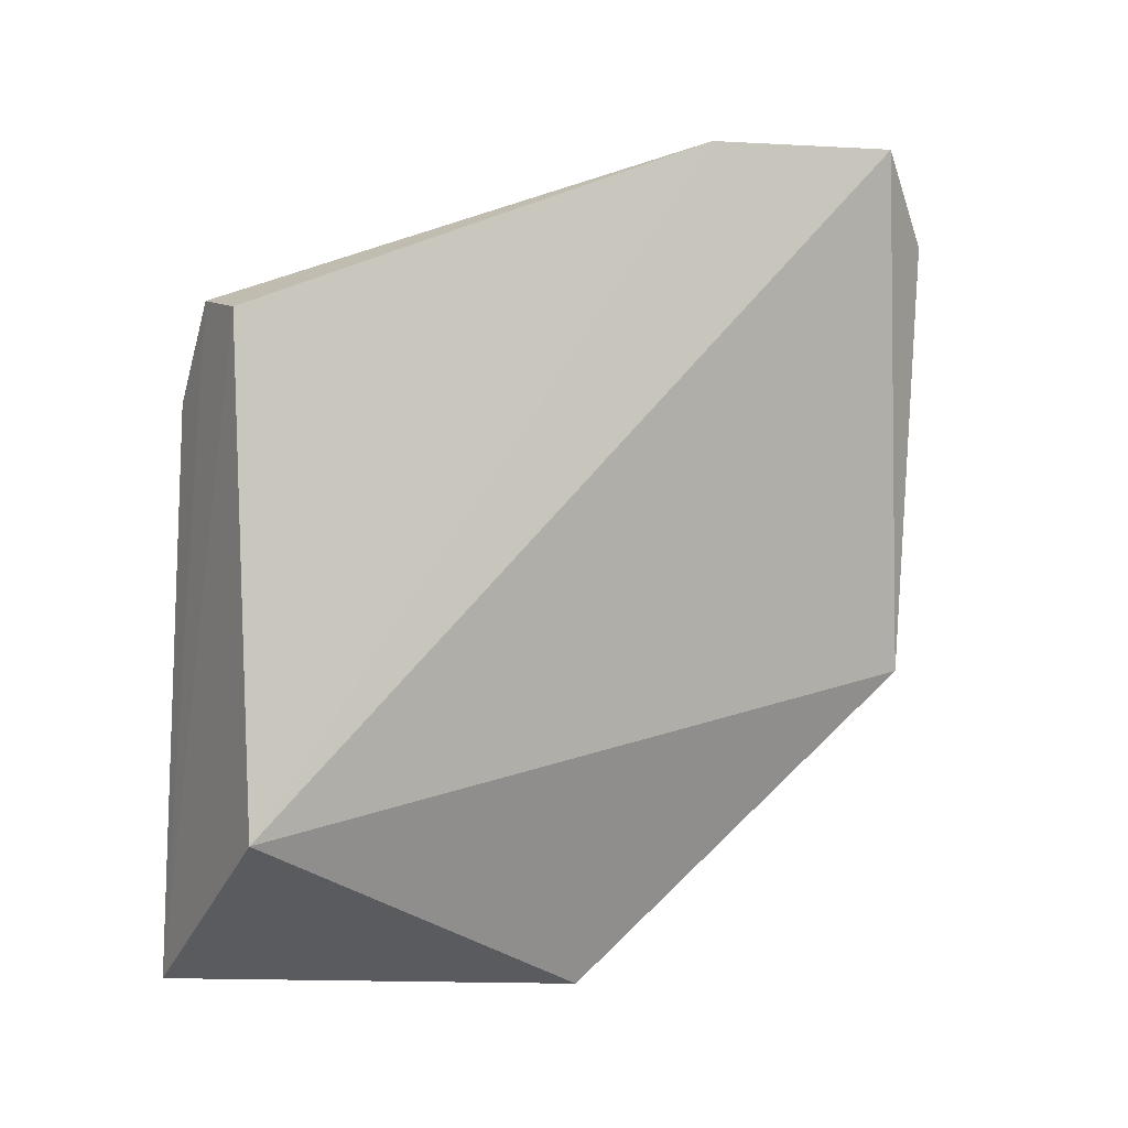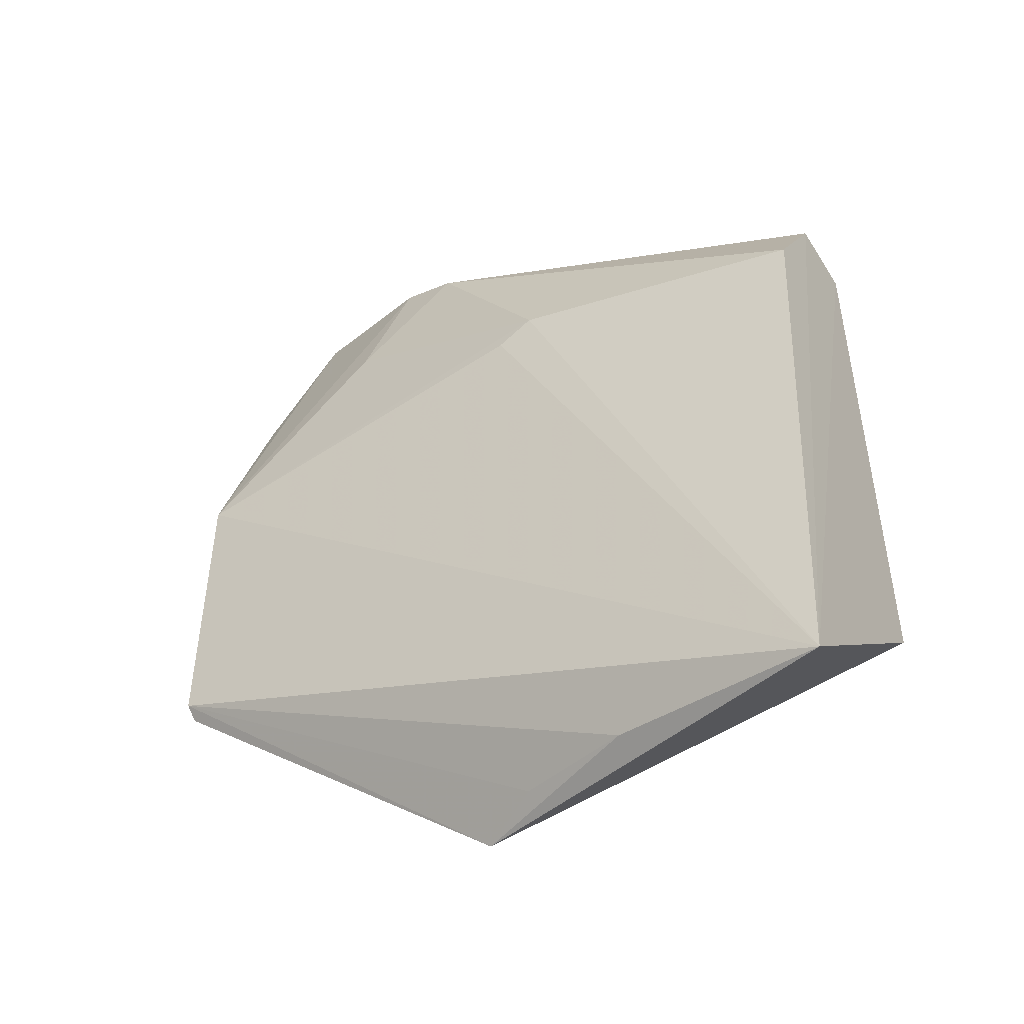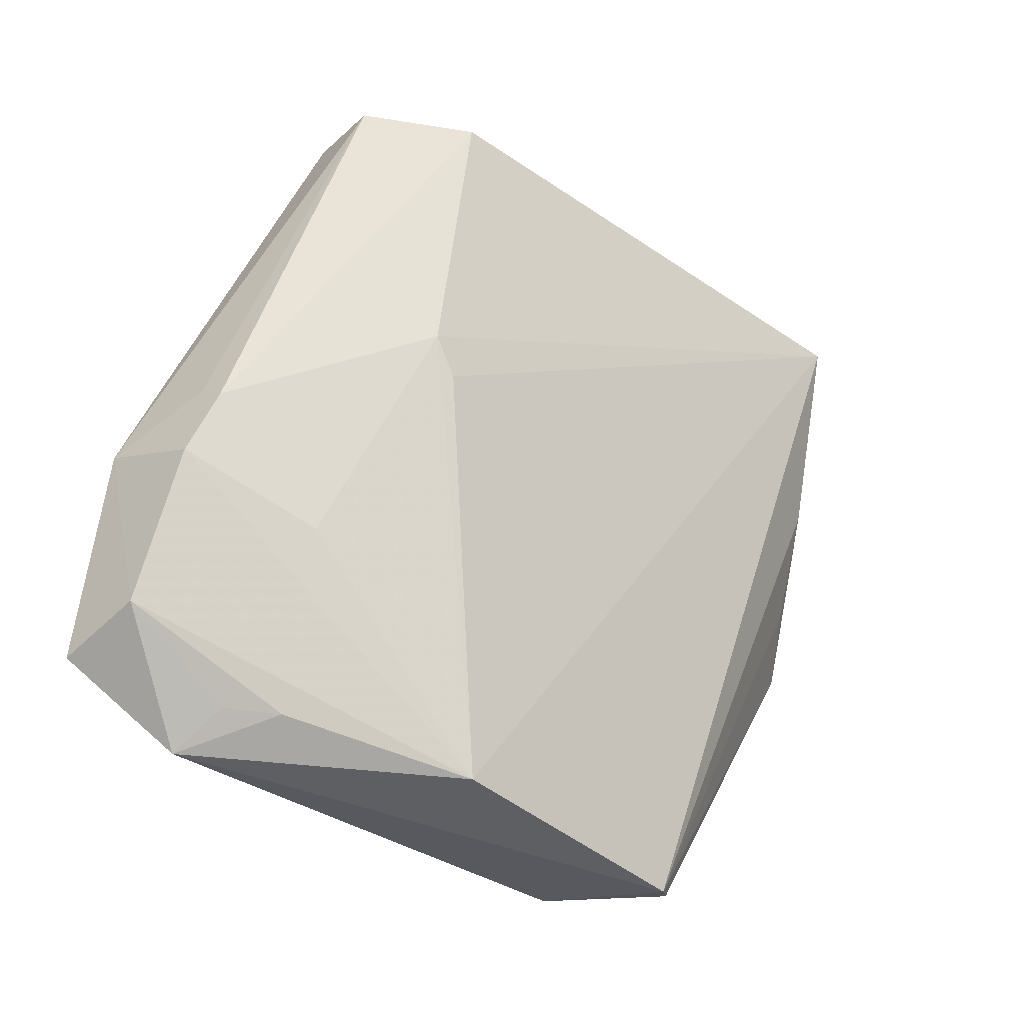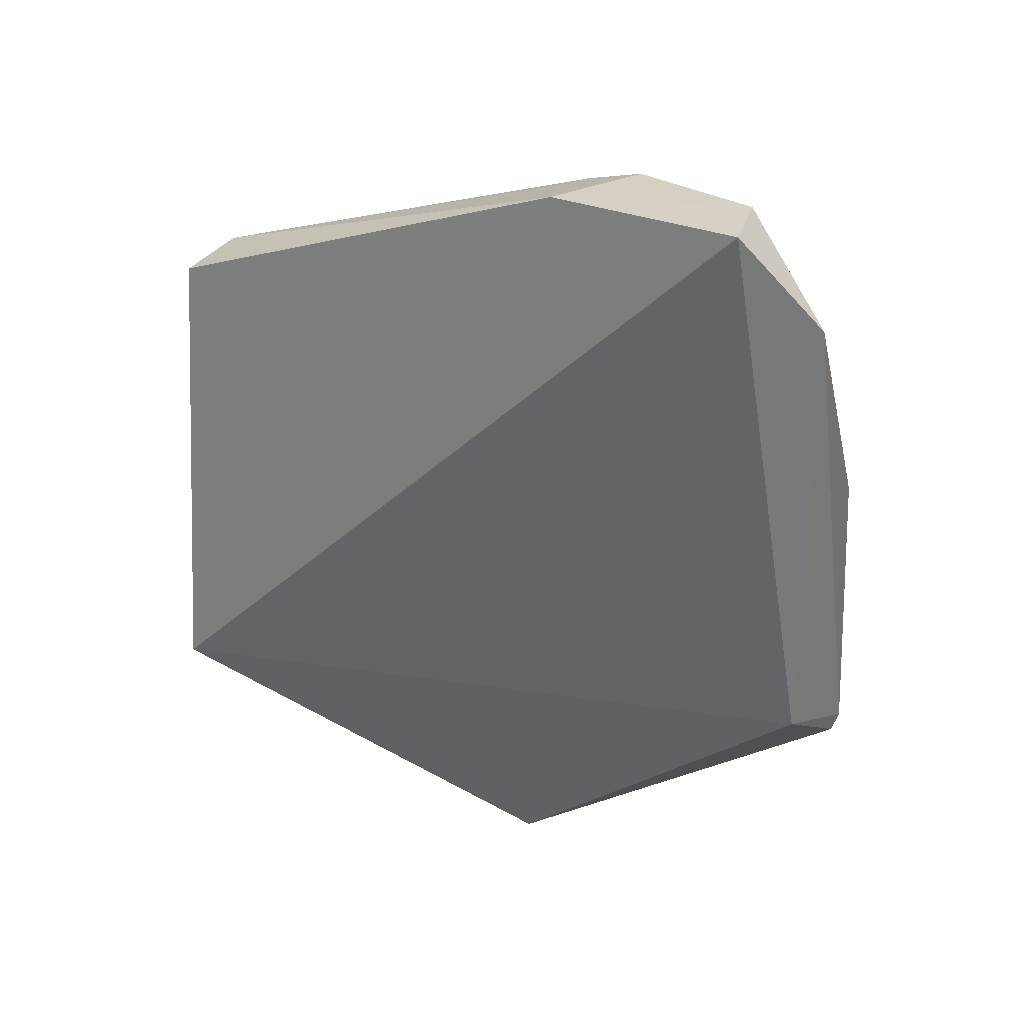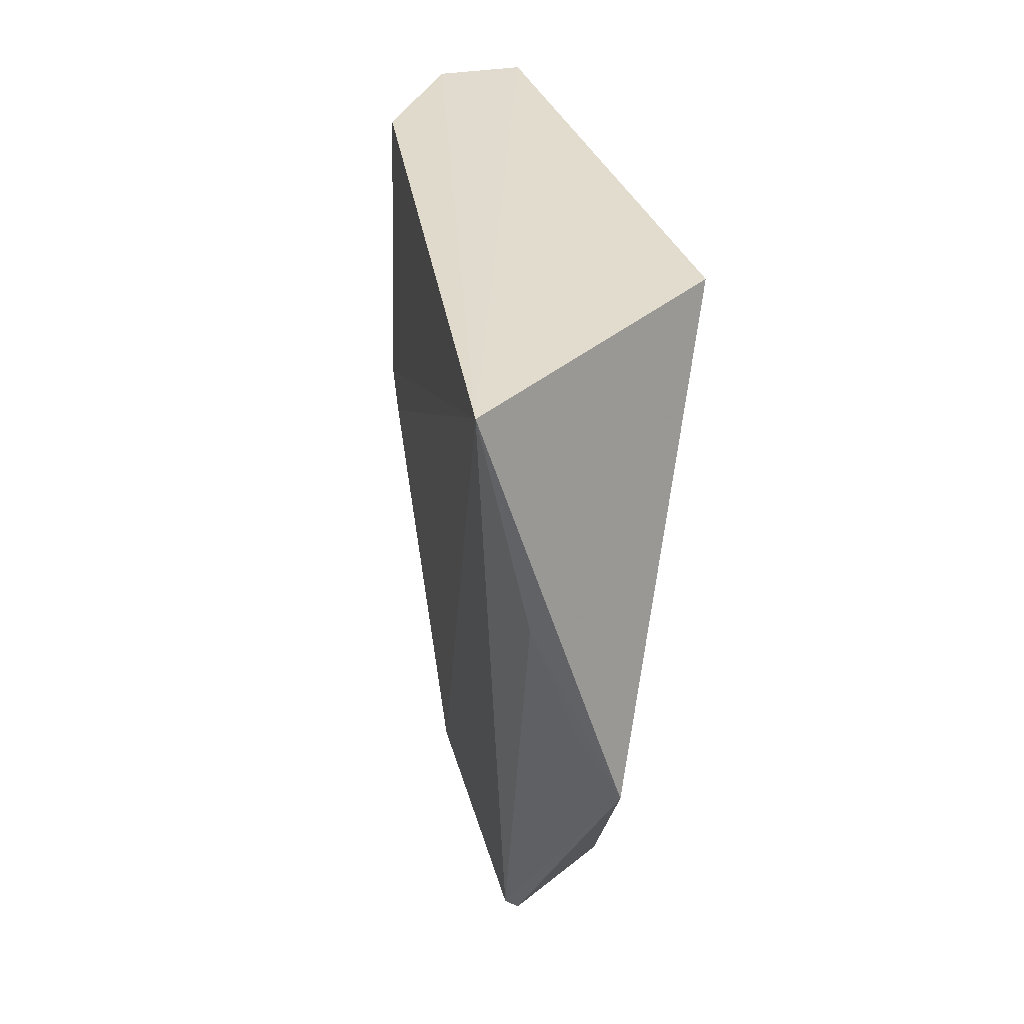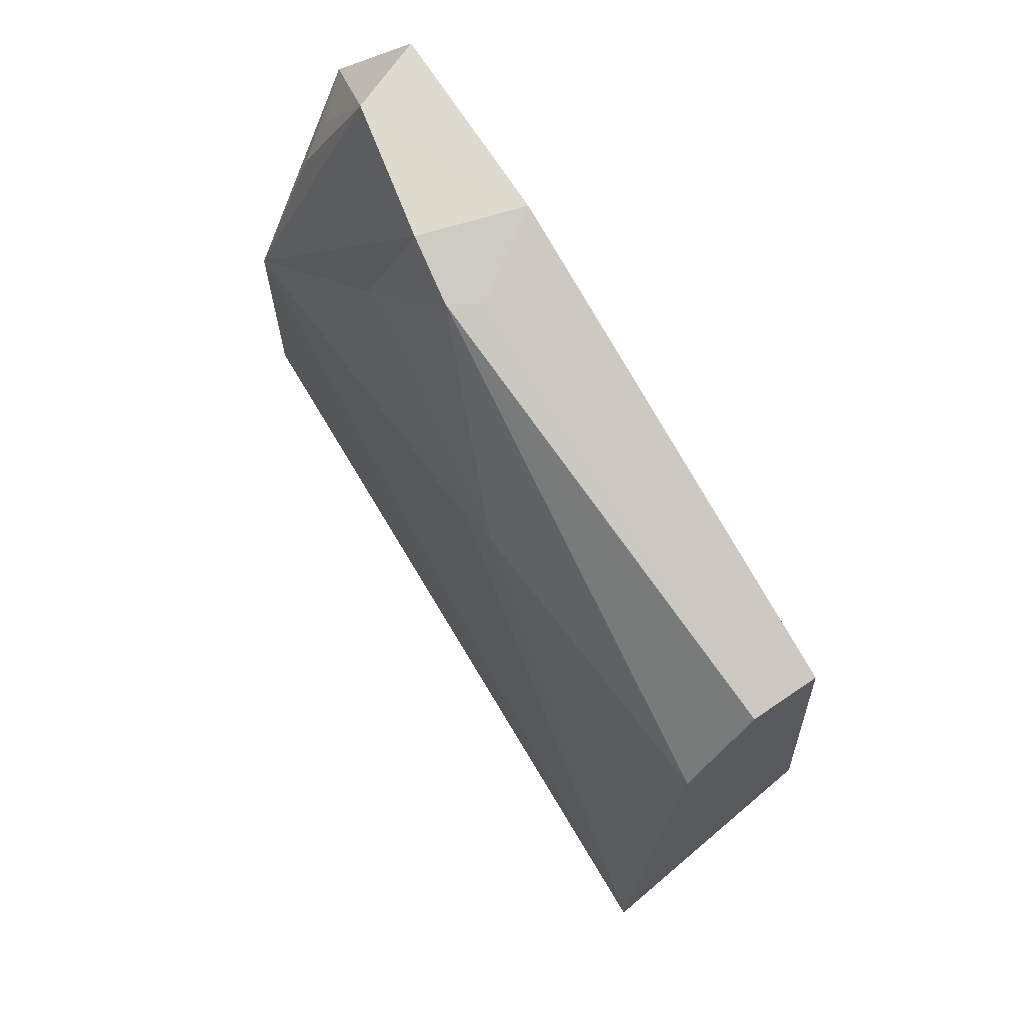
<metadata>
{"format":"obj","ext":"obj","renderer":"f3d","projection":"perspective","resolution":1024,"background":"white","views":[{"elev":0.2,"azim":-120.9,"up":"+Z"},{"elev":-40.2,"azim":118.6,"up":"+Z"},{"elev":-35.3,"azim":42.5,"up":"+Y"},{"elev":28.3,"azim":-58.8,"up":"+Z"},{"elev":34.5,"azim":166.0,"up":"+Y"},{"elev":69.3,"azim":140.9,"up":"+Z"}]}
</metadata>
<code>
v 0.04411 0.02767 0.1119
v 0.05013 0.00339 0.07772
v 0.05351 0.05139 0.08748
v 0.05869 0.08533 0.0219
v 0.03274 0.08643 0.03884
v 0.05354 0.04738 0.085
v 0.04803 0.02361 0.09805
v 0.03035 0.009597 0.1126
v 0.04544 0.04199 0.01927
v 0.03753 0.08609 0.09133
v 0.04584 0.03482 0.1096
v 0.03919 0.01222 0.1125
v 0.04976 0.002028 0.04817
v 0.03763 0.002993 0.05338
v 0.05356 0.08508 0.08272
v 0.03278 0.03228 0.1119
v 0.03496 0.001688 0.1026
v 0.05368 0.06144 0.02237
v 0.0487 0.002439 0.04647
v 0.04587 0.0856 0.0927
v 0.04304 0.005435 0.09645
v 0.04936 0.04866 0.02197
v 0.0426 0.03724 0.1093
v 0.03987 0.005388 0.1012
f 6 3 2
f 6 2 4
f 6 4 3
f 7 1 2
f 7 2 3
f 9 5 4
f 10 4 5
f 11 7 3
f 11 1 7
f 12 2 1
f 13 4 2
f 14 8 5
f 14 5 9
f 15 3 4
f 15 11 3
f 16 1 11
f 16 12 1
f 16 8 12
f 16 10 5
f 16 5 8
f 17 12 8
f 17 8 14
f 17 14 13
f 17 13 2
f 18 9 4
f 18 4 13
f 19 14 9
f 19 9 13
f 19 13 14
f 20 15 4
f 20 4 10
f 20 11 15
f 20 10 16
f 21 17 2
f 21 2 12
f 22 18 13
f 22 13 9
f 22 9 18
f 23 20 16
f 23 16 11
f 23 11 20
f 24 21 12
f 24 12 17
f 24 17 21

</code>
